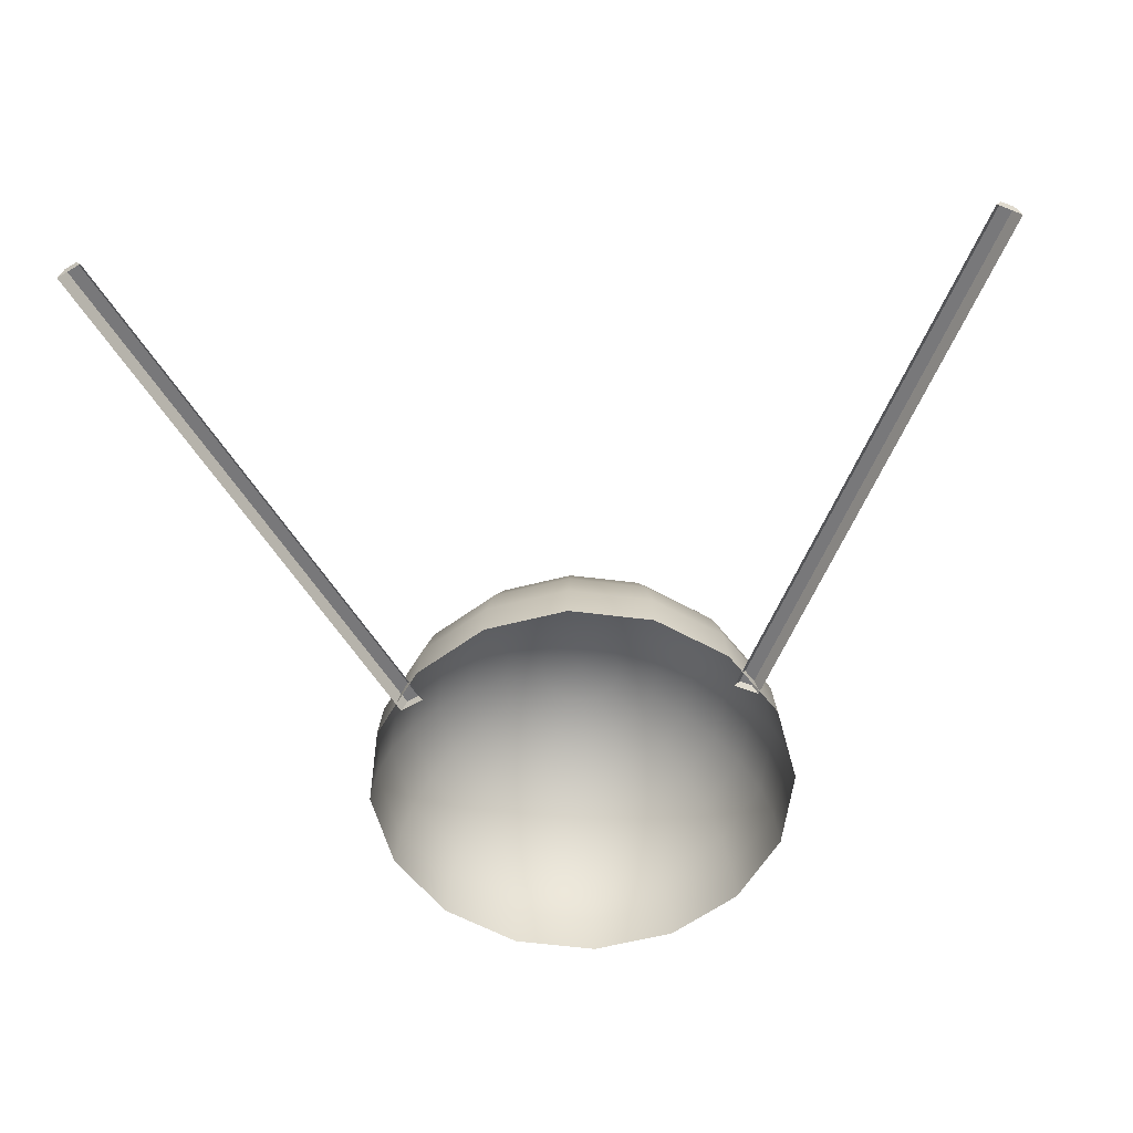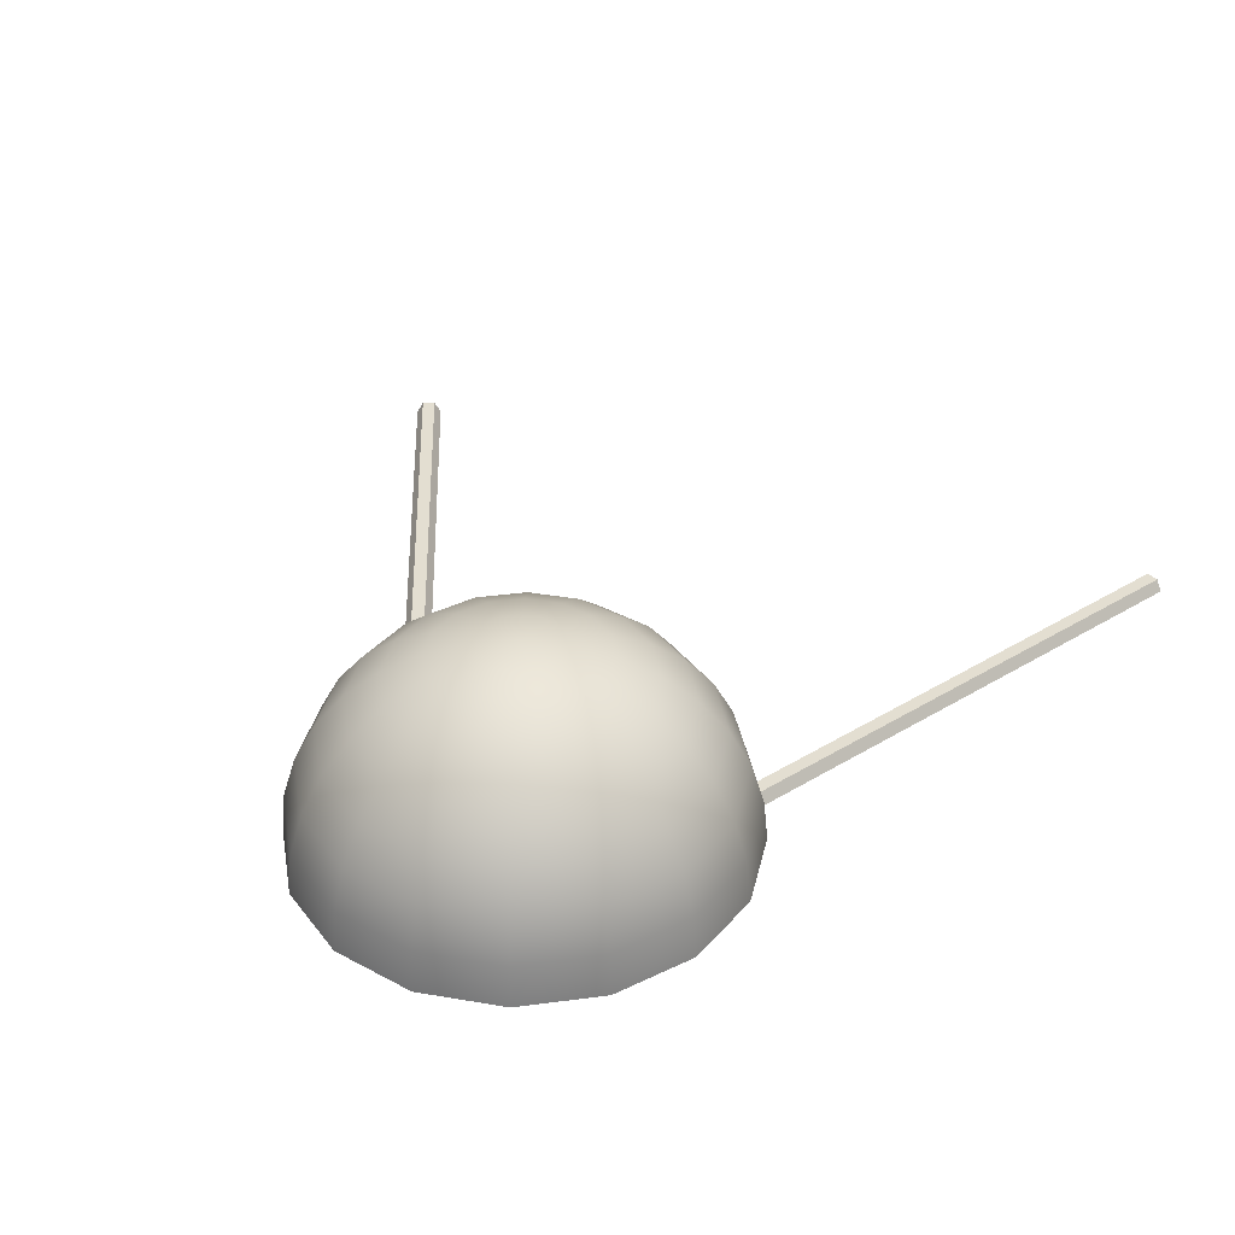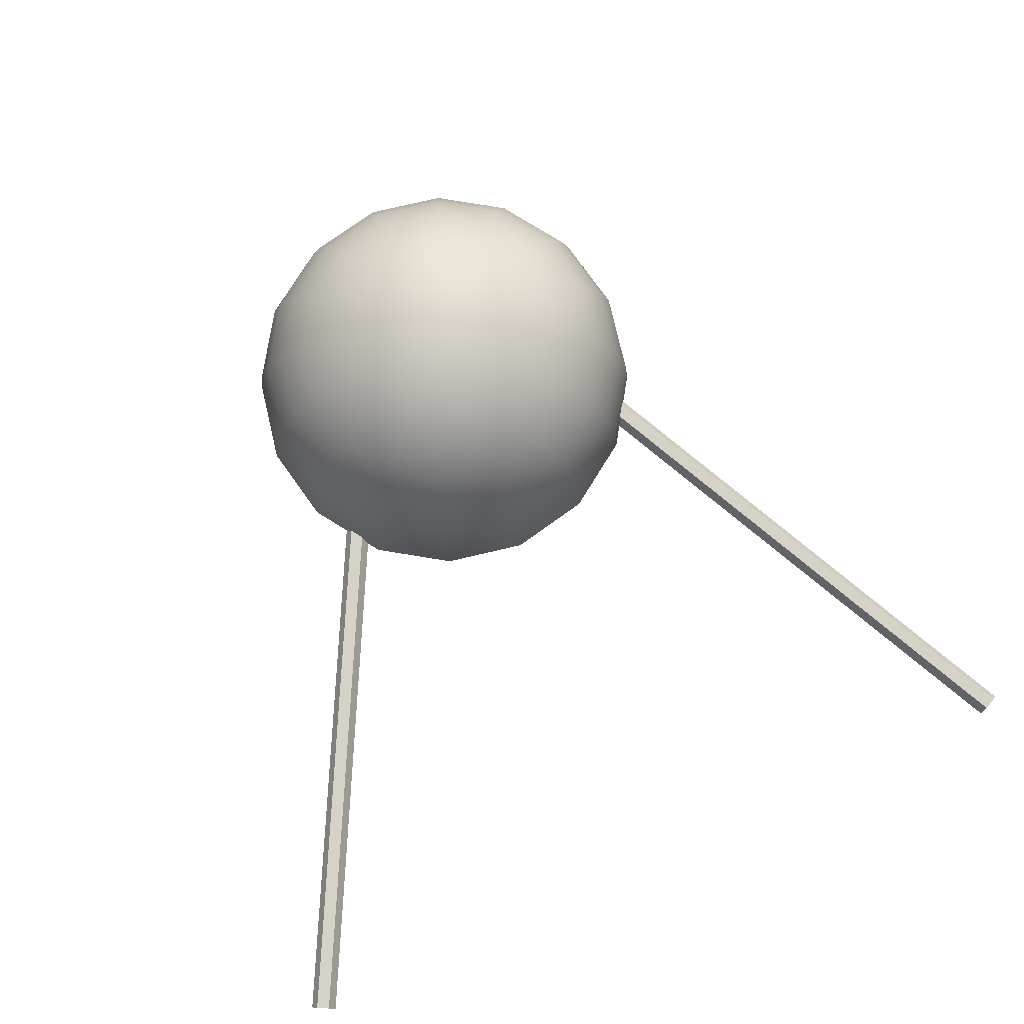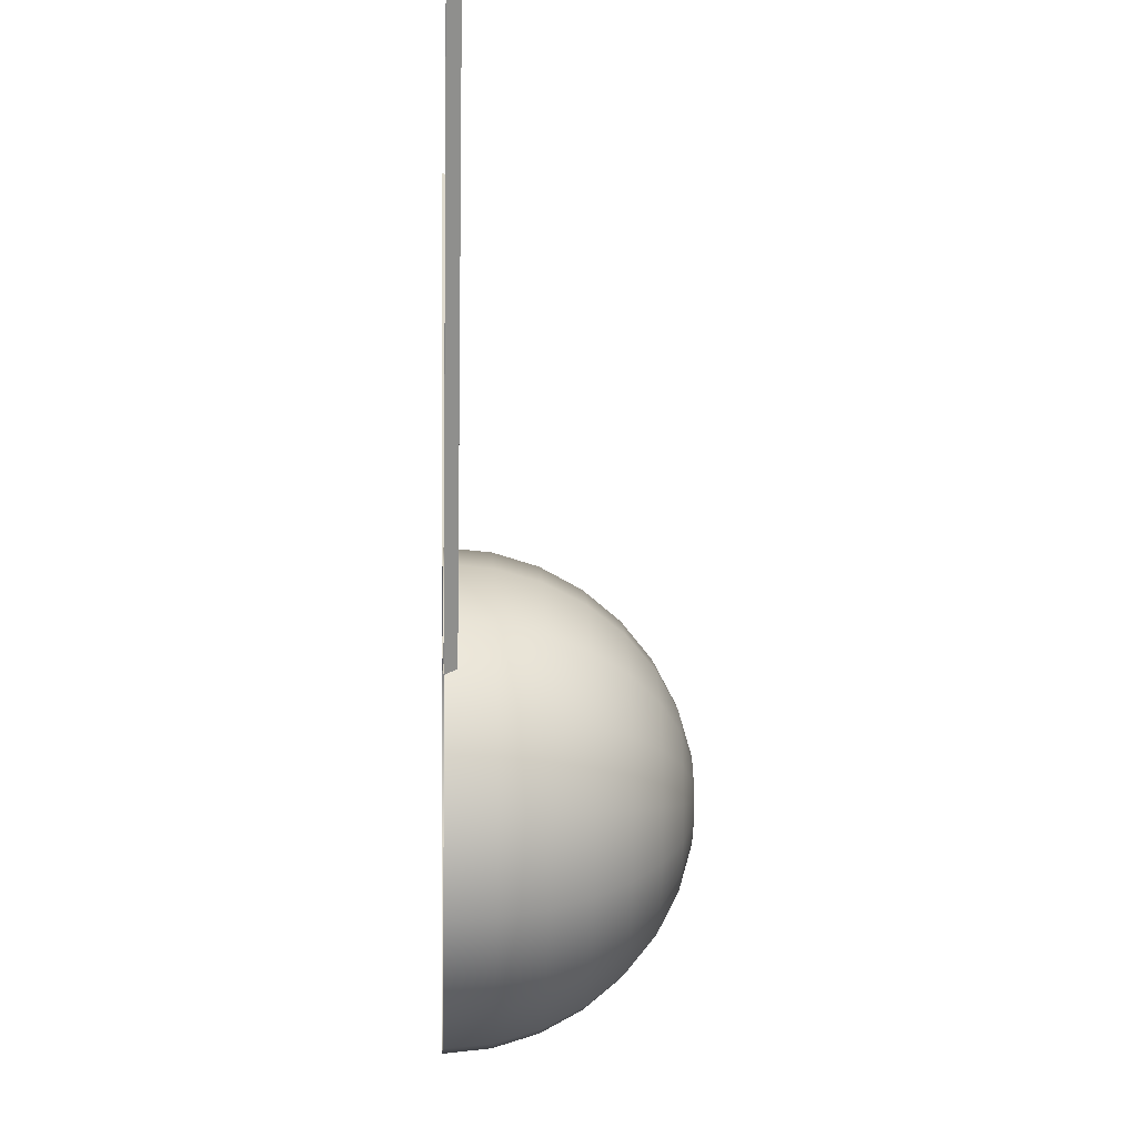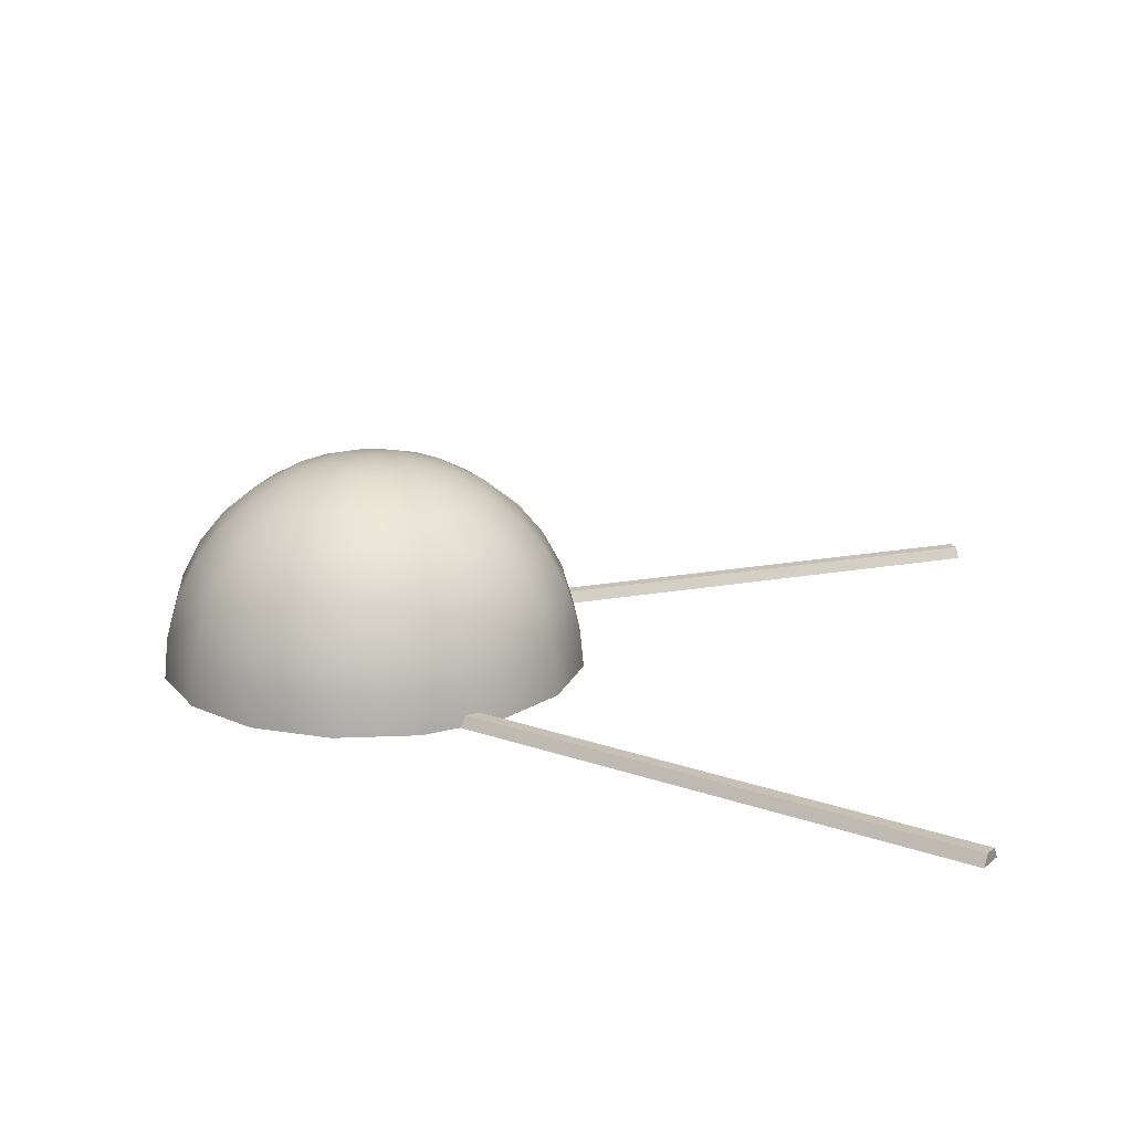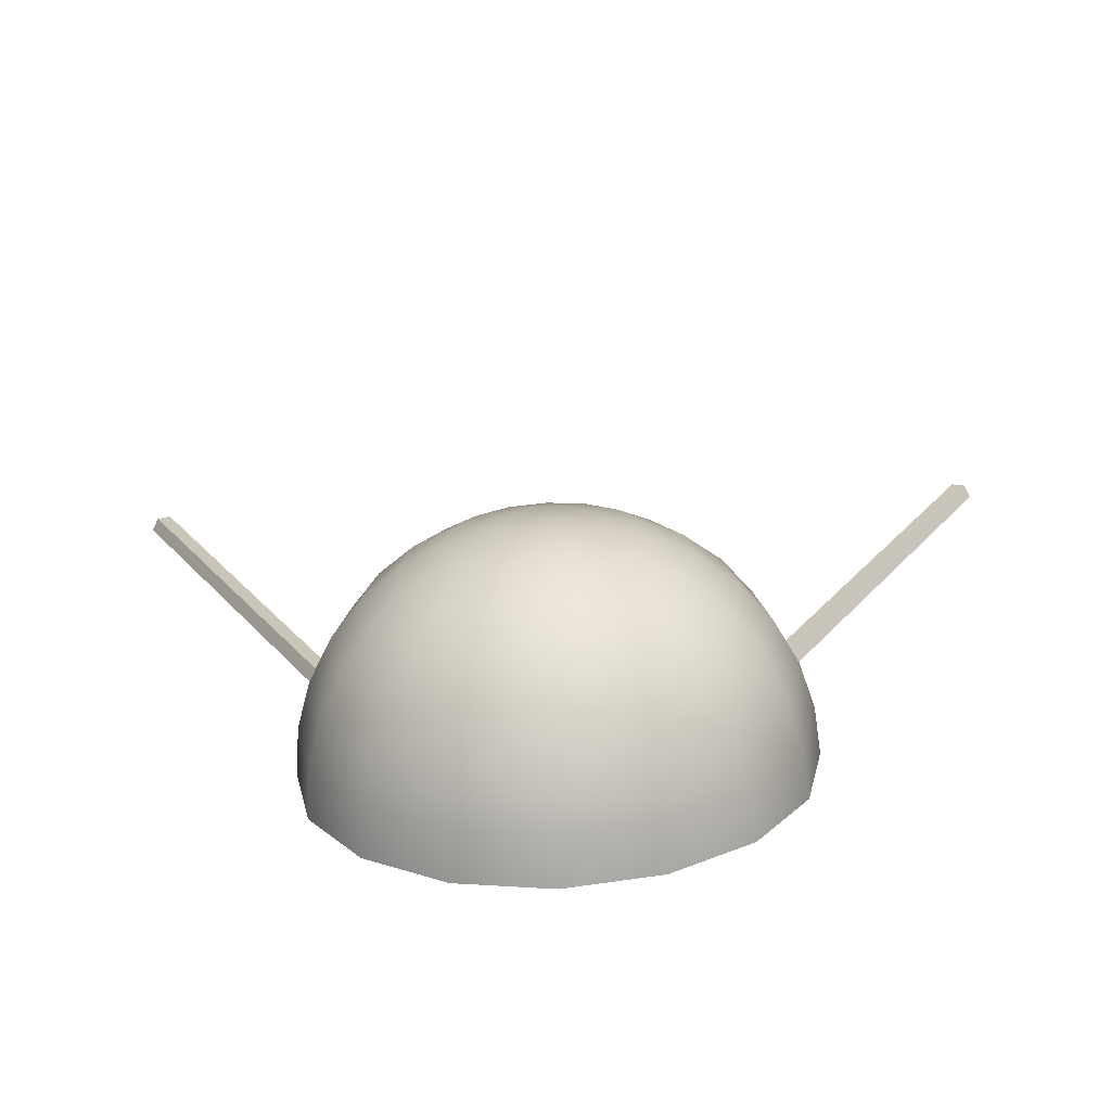
<metadata>
{"format":"obj","ext":"obj","renderer":"f3d","projection":"perspective","resolution":1024,"background":"white","views":[{"elev":-57.6,"azim":-176.2,"up":"+Z"},{"elev":36.1,"azim":23.9,"up":"+Z"},{"elev":77.3,"azim":155.6,"up":"+Z"},{"elev":-1.6,"azim":-92.9,"up":"+Y"},{"elev":18.6,"azim":96.6,"up":"+Z"},{"elev":-68.9,"azim":2.6,"up":"+Y"}]}
</metadata>
<code>
g default
v -11.59 -15.09 -0
v -8.848 -19.2 -0
v -4.742 -21.94 -0
v 0.102 -22.91 -0
v 4.946 -21.94 -0
v 9.052 -19.2 -0
v 11.8 -15.09 -0
v 12.76 -10.25 -0
v 11.8 -5.405 -0
v 9.052 -1.298 -0
v 4.946 1.445 0
v 0.102 2.409 0
v -4.742 1.445 0
v -8.848 -1.298 -0
v -11.59 -5.405 -0
v -12.56 -10.25 -0
v -11.37 -15 2.469
v -8.676 -19.03 2.469
v -4.649 -21.72 2.469
v 0.102 -22.66 2.469
v 4.853 -21.72 2.469
v 8.88 -19.03 2.469
v 11.57 -15 2.469
v 12.52 -10.25 2.469
v 11.57 -5.498 2.469
v 8.88 -1.47 2.469
v 4.853 1.221 2.469
v 0.102 2.166 2.469
v -4.649 1.221 2.469
v -8.676 -1.47 2.469
v -11.37 -5.498 2.469
v -12.31 -10.25 2.469
v -10.7 -14.72 4.844
v -8.167 -18.52 4.844
v -4.373 -21.05 4.844
v 0.102 -21.94 4.844
v 4.577 -21.05 4.844
v 8.371 -18.52 4.844
v 10.91 -14.72 4.844
v 11.8 -10.25 4.844
v 10.91 -5.774 4.844
v 8.371 -1.98 4.844
v 4.577 0.5552 4.844
v 0.102 1.445 4.844
v -4.373 0.5552 4.844
v -8.167 -1.98 4.844
v -10.7 -5.774 4.844
v -11.59 -10.25 4.844
v -9.621 -14.28 7.032
v -7.34 -17.69 7.032
v -3.926 -19.97 7.032
v 0.102 -20.77 7.032
v 4.129 -19.97 7.032
v 7.544 -17.69 7.032
v 9.825 -14.28 7.032
v 10.63 -10.25 7.032
v 9.825 -6.221 7.032
v 7.544 -2.807 7.032
v 4.129 -0.5255 7.032
v 0.102 0.2757 7.032
v -3.926 -0.5255 7.032
v -7.34 -2.807 7.032
v -9.621 -6.221 7.032
v -10.42 -10.25 7.032
v -8.167 -13.67 8.95
v -6.227 -16.58 8.95
v -3.323 -18.52 8.95
v 0.102 -19.2 8.95
v 3.527 -18.52 8.95
v 6.431 -16.58 8.95
v 8.371 -13.67 8.95
v 9.052 -10.25 8.95
v 8.371 -6.824 8.95
v 6.431 -3.92 8.95
v 3.527 -1.98 8.95
v 0.102 -1.298 8.95
v -3.323 -1.98 8.95
v -6.227 -3.92 8.95
v -8.167 -6.824 8.95
v -8.848 -10.25 8.95
v -6.395 -12.94 10.52
v -4.871 -15.22 10.52
v -2.589 -16.75 10.52
v 0.102 -17.28 10.52
v 2.793 -16.75 10.52
v 5.074 -15.22 10.52
v 6.599 -12.94 10.52
v 7.134 -10.25 10.52
v 6.599 -7.558 10.52
v 5.074 -5.276 10.52
v 2.793 -3.752 10.52
v 0.102 -3.217 10.52
v -2.589 -3.752 10.52
v -4.871 -5.276 10.52
v -6.395 -7.558 10.52
v -6.93 -10.25 10.52
v -4.373 -12.1 11.69
v -3.323 -13.67 11.69
v -1.752 -14.72 11.69
v 0.102 -15.09 11.69
v 1.956 -14.72 11.69
v 3.527 -13.67 11.69
v 4.577 -12.1 11.69
v 4.946 -10.25 11.69
v 4.577 -8.395 11.69
v 3.527 -6.824 11.69
v 1.956 -5.774 11.69
v 0.102 -5.405 11.69
v -1.752 -5.774 11.69
v -3.323 -6.824 11.69
v -4.373 -8.395 11.69
v -4.742 -10.25 11.69
v -2.179 -11.19 12.41
v -1.644 -11.99 12.41
v -0.843 -12.53 12.41
v 0.102 -12.72 12.41
v 1.047 -12.53 12.41
v 1.848 -11.99 12.41
v 2.383 -11.19 12.41
v 2.571 -10.25 12.41
v 2.383 -9.304 12.41
v 1.848 -8.503 12.41
v 1.047 -7.967 12.41
v 0.102 -7.779 12.41
v -0.843 -7.967 12.41
v -1.644 -8.503 12.41
v -2.179 -9.304 12.41
v -2.367 -10.25 12.41
v 0.102 -10.25 12.66
v -23.56 25.47 0.6569
v -24.24 25.14 0.6569
v -24.58 24.97 0
v -23.22 25.63 0
v -9.475 -3.554 0.6569
v -10.16 -3.886 0.6569
v -10.5 -4.051 -0
v -9.134 -3.389 -0
v -23.9 25.3 0
v -9.816 -3.72 -0
v 9.212 -3.37 0.6569
v 9.885 -3.719 0.6569
v 10.22 -3.894 -0
v 8.875 -3.195 -0
v 24.08 25.26 0.6569
v 24.76 24.91 0.6569
v 25.09 24.73 0
v 23.75 25.43 0
v 9.548 -3.545 -0
v 24.42 25.08 0
g initialShadingGroup pSphere2
f 1 2 17
f 17 2 18
f 2 3 18
f 18 3 19
f 3 4 19
f 19 4 20
f 4 5 20
f 20 5 21
f 5 6 21
f 21 6 22
f 6 7 22
f 22 7 23
f 7 8 23
f 23 8 24
f 8 9 24
f 24 9 25
f 9 10 25
f 25 10 26
f 10 11 26
f 26 11 27
f 11 12 27
f 27 12 28
f 12 13 28
f 28 13 29
f 13 14 29
f 29 14 30
f 14 15 30
f 30 15 31
f 15 16 31
f 31 16 32
f 16 1 32
f 32 1 17
f 17 18 33
f 33 18 34
f 18 19 34
f 34 19 35
f 19 20 35
f 35 20 36
f 20 21 36
f 36 21 37
f 21 22 37
f 37 22 38
f 22 23 38
f 38 23 39
f 23 24 39
f 39 24 40
f 24 25 40
f 40 25 41
f 25 26 41
f 41 26 42
f 26 27 42
f 42 27 43
f 27 28 43
f 43 28 44
f 28 29 44
f 44 29 45
f 29 30 45
f 45 30 46
f 30 31 46
f 46 31 47
f 31 32 47
f 47 32 48
f 32 17 48
f 48 17 33
f 33 34 49
f 49 34 50
f 34 35 50
f 50 35 51
f 35 36 51
f 51 36 52
f 36 37 52
f 52 37 53
f 37 38 53
f 53 38 54
f 38 39 54
f 54 39 55
f 39 40 55
f 55 40 56
f 40 41 56
f 56 41 57
f 41 42 57
f 57 42 58
f 42 43 58
f 58 43 59
f 43 44 59
f 59 44 60
f 44 45 60
f 60 45 61
f 45 46 61
f 61 46 62
f 46 47 62
f 62 47 63
f 47 48 63
f 63 48 64
f 48 33 64
f 64 33 49
f 49 50 65
f 65 50 66
f 50 51 66
f 66 51 67
f 51 52 67
f 67 52 68
f 52 53 68
f 68 53 69
f 53 54 69
f 69 54 70
f 54 55 70
f 70 55 71
f 55 56 71
f 71 56 72
f 56 57 72
f 72 57 73
f 57 58 73
f 73 58 74
f 58 59 74
f 74 59 75
f 59 60 75
f 75 60 76
f 60 61 76
f 76 61 77
f 61 62 77
f 77 62 78
f 62 63 78
f 78 63 79
f 63 64 79
f 79 64 80
f 64 49 80
f 80 49 65
f 65 66 81
f 81 66 82
f 66 67 82
f 82 67 83
f 67 68 83
f 83 68 84
f 68 69 84
f 84 69 85
f 69 70 85
f 85 70 86
f 70 71 86
f 86 71 87
f 71 72 87
f 87 72 88
f 72 73 88
f 88 73 89
f 73 74 89
f 89 74 90
f 74 75 90
f 90 75 91
f 75 76 91
f 91 76 92
f 76 77 92
f 92 77 93
f 77 78 93
f 93 78 94
f 78 79 94
f 94 79 95
f 79 80 95
f 95 80 96
f 80 65 96
f 96 65 81
f 81 82 97
f 97 82 98
f 82 83 98
f 98 83 99
f 83 84 99
f 99 84 100
f 84 85 100
f 100 85 101
f 85 86 101
f 101 86 102
f 86 87 102
f 102 87 103
f 87 88 103
f 103 88 104
f 88 89 104
f 104 89 105
f 89 90 105
f 105 90 106
f 90 91 106
f 106 91 107
f 91 92 107
f 107 92 108
f 92 93 108
f 108 93 109
f 93 94 109
f 109 94 110
f 94 95 110
f 110 95 111
f 95 96 111
f 111 96 112
f 96 81 112
f 112 81 97
f 97 98 113
f 113 98 114
f 98 99 114
f 114 99 115
f 99 100 115
f 115 100 116
f 100 101 116
f 116 101 117
f 101 102 117
f 117 102 118
f 102 103 118
f 118 103 119
f 103 104 119
f 119 104 120
f 104 105 120
f 120 105 121
f 105 106 121
f 121 106 122
f 106 107 122
f 122 107 123
f 107 108 123
f 123 108 124
f 108 109 124
f 124 109 125
f 109 110 125
f 125 110 126
f 110 111 126
f 126 111 127
f 111 112 127
f 127 112 128
f 112 97 128
f 128 97 113
f 113 114 129
f 114 115 129
f 115 116 129
f 116 117 129
f 117 118 129
f 118 119 129
f 119 120 129
f 120 121 129
f 121 122 129
f 122 123 129
f 123 124 129
f 124 125 129
f 125 126 129
f 126 127 129
f 127 128 129
f 128 113 129
f 130 131 134
f 134 131 135
f 131 132 135
f 135 132 136
f 133 130 137
f 137 130 134
f 131 130 138
f 132 131 138
f 130 133 138
f 134 135 139
f 135 136 139
f 137 134 139
f 140 141 144
f 144 141 145
f 141 142 145
f 145 142 146
f 143 140 147
f 147 140 144
f 141 140 148
f 142 141 148
f 140 143 148
f 144 145 149
f 145 146 149
f 147 144 149

</code>
